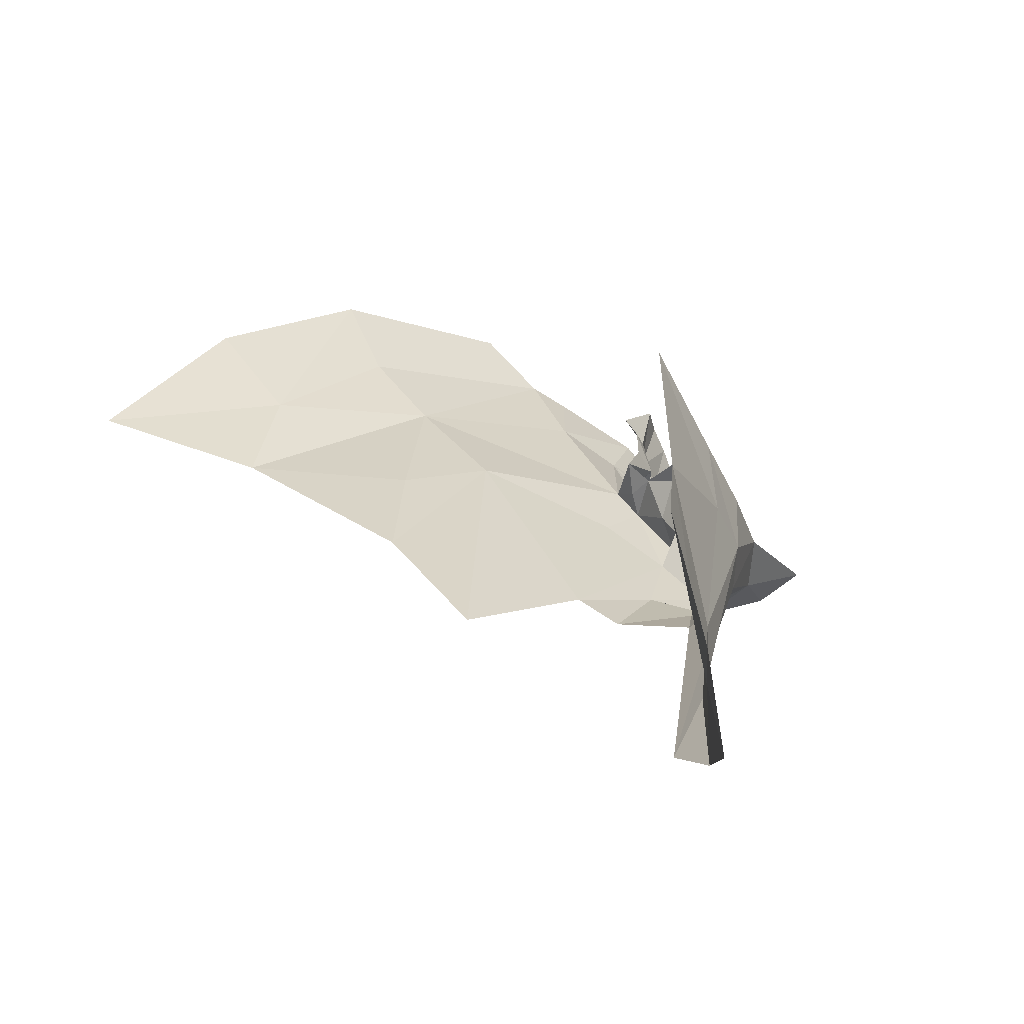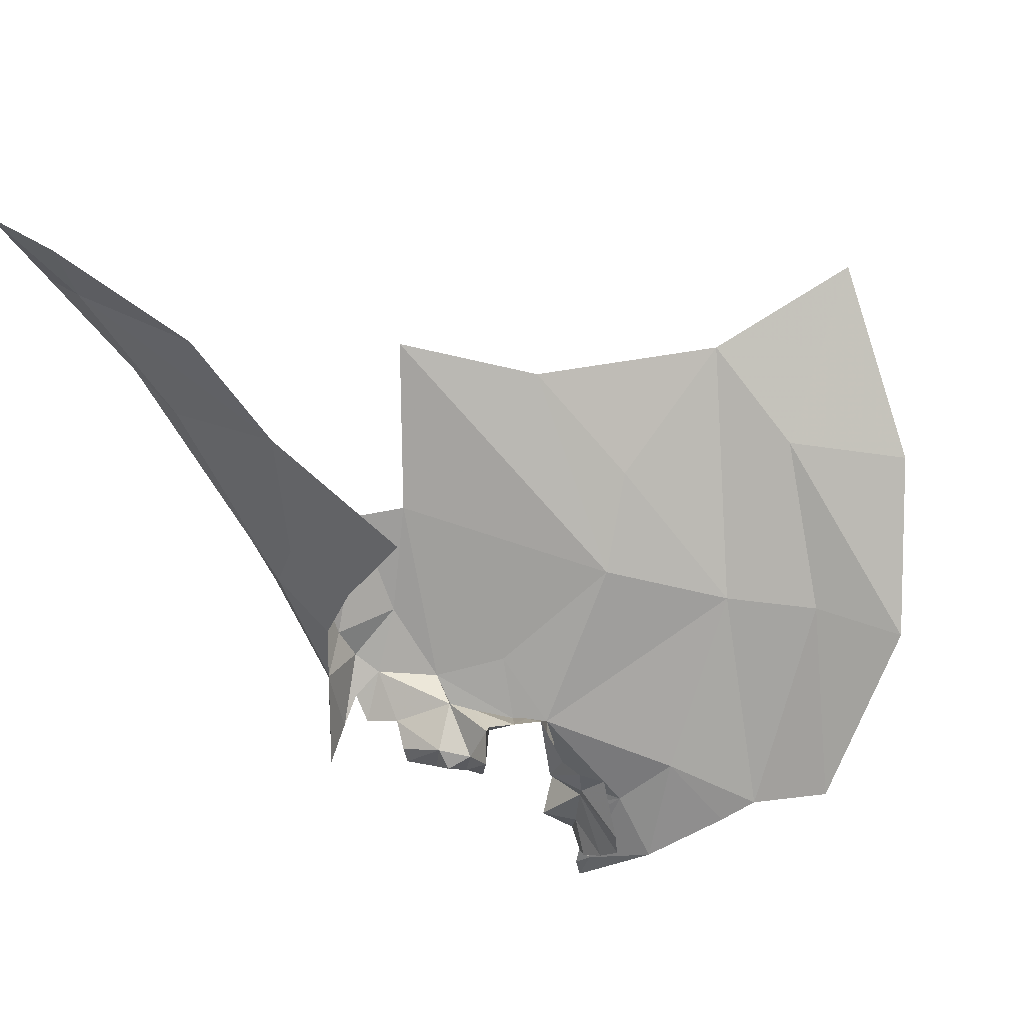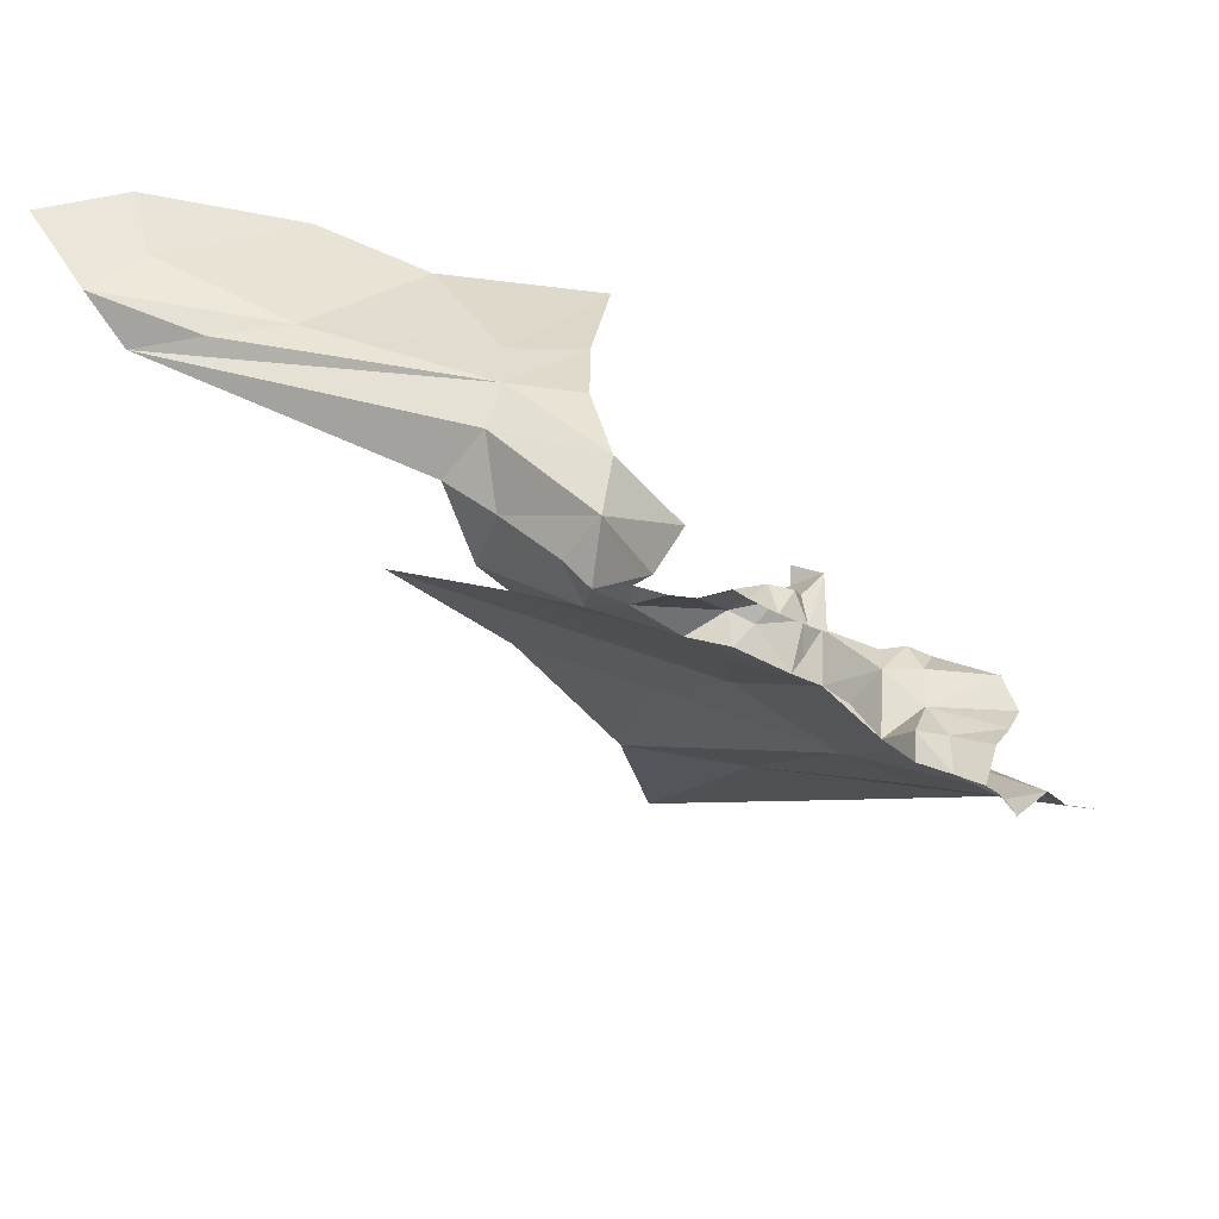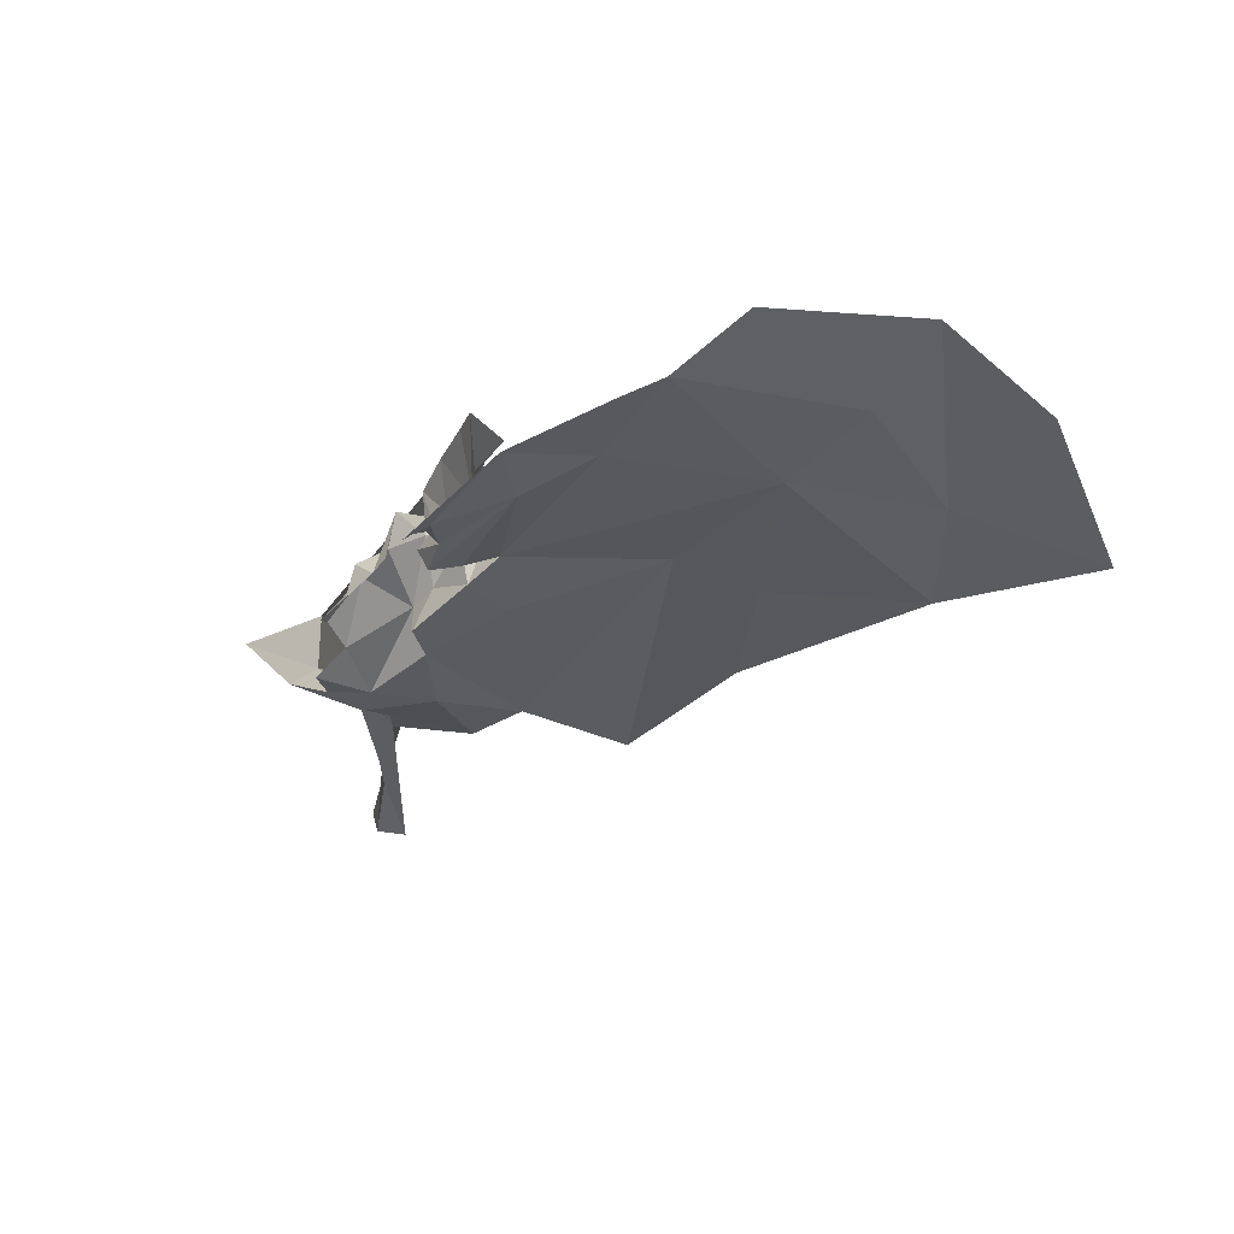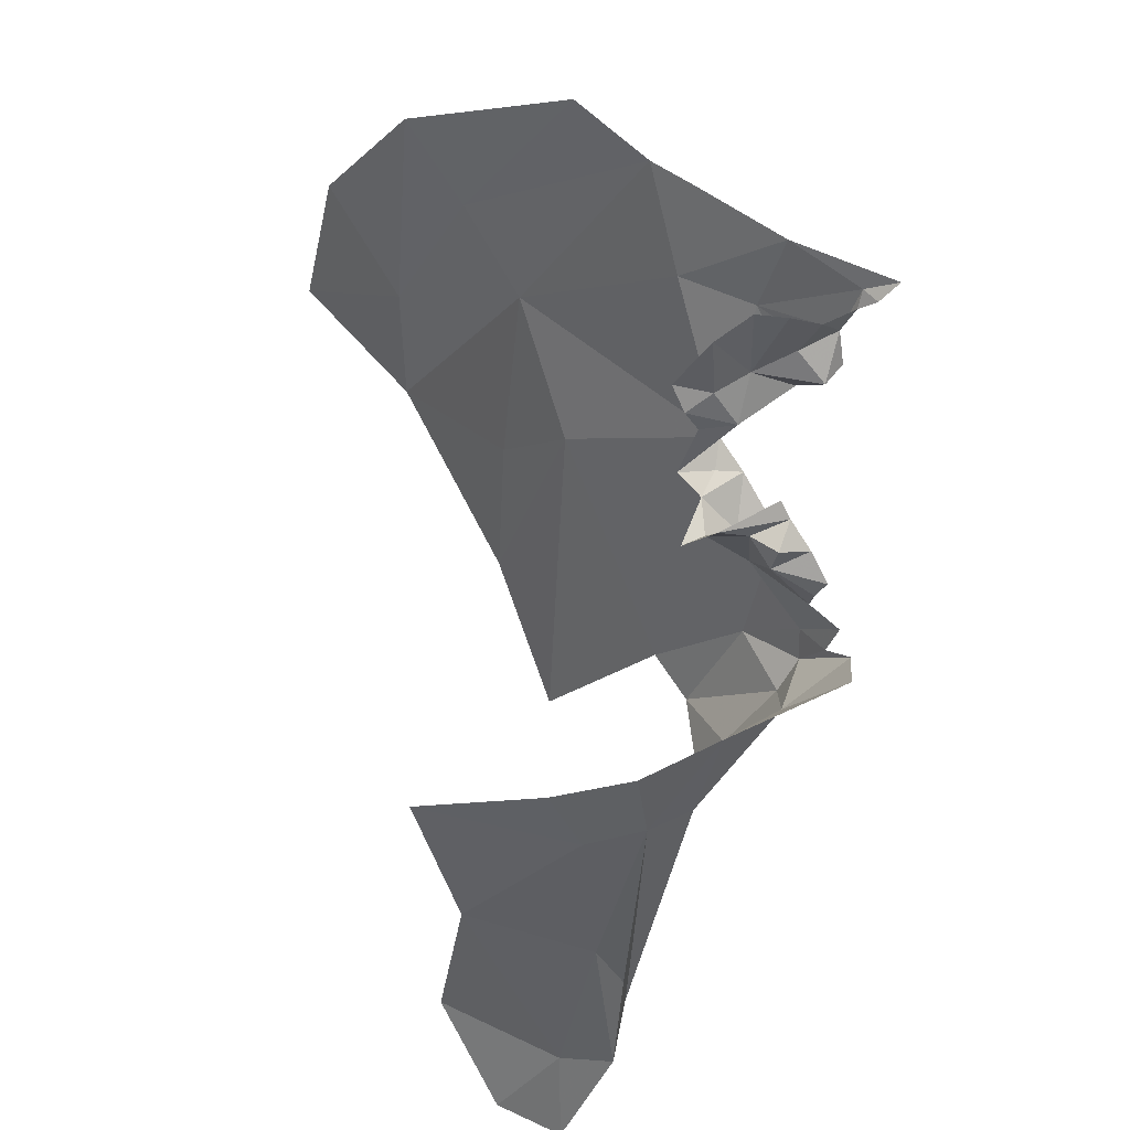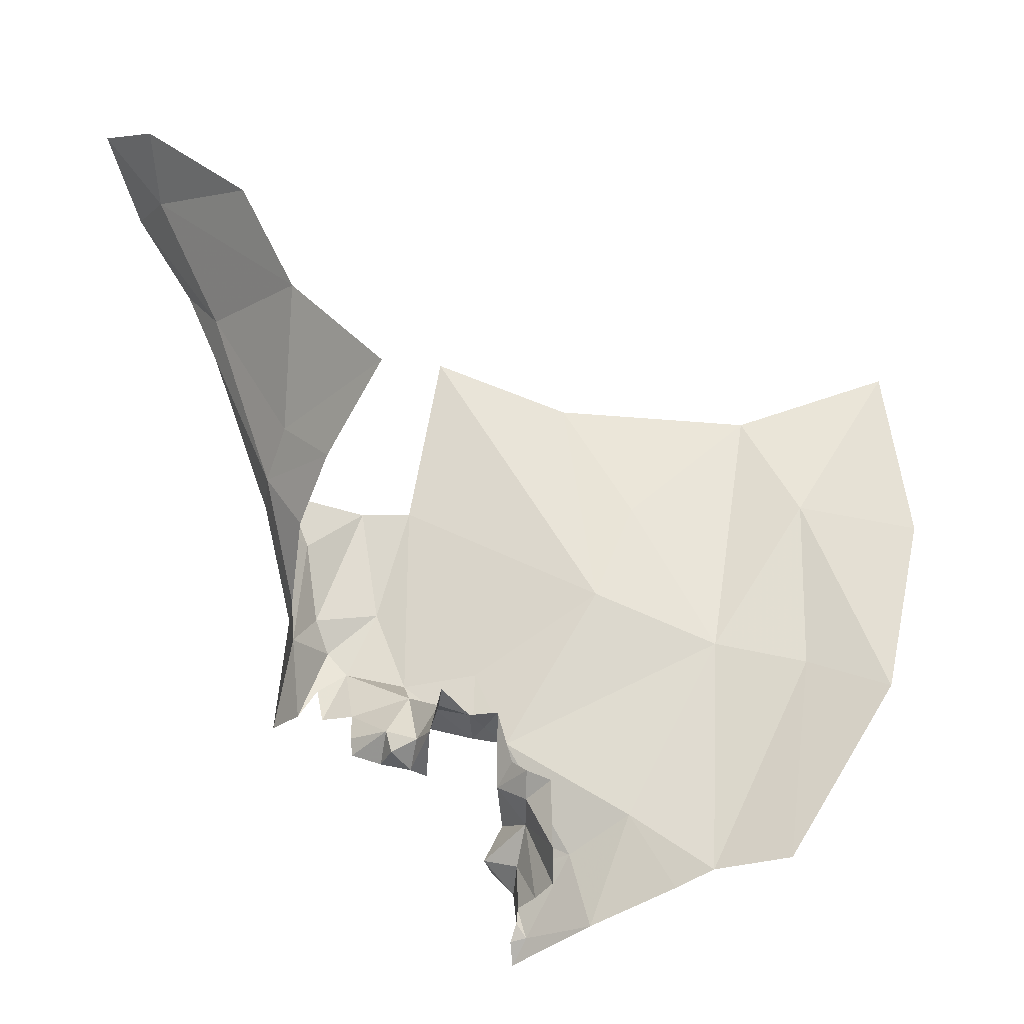
<metadata>
{"format":"obj","ext":"obj","renderer":"f3d","projection":"perspective","resolution":1024,"background":"white","views":[{"elev":46.5,"azim":-149.5,"up":"+Y"},{"elev":75.8,"azim":-17.0,"up":"+Y"},{"elev":-33.1,"azim":-66.0,"up":"+Y"},{"elev":-50.2,"azim":20.9,"up":"+Y"},{"elev":73.9,"azim":-121.7,"up":"+Z"},{"elev":37.9,"azim":-4.6,"up":"+Y"}]}
</metadata>
<code>
v 2.856 1.765 0.8938
v 2.825 1.752 0.8254
v 2.773 1.794 0.7323
v 2.801 1.84 0.775
v 2.941 1.857 0.9759
v 2.922 1.538 1.147
v 2.9 1.637 1.053
v 2.924 1.596 1.156
v 2.94 1.579 1.045
v 2.974 1.486 1.147
v 2.947 1.467 1.192
v 2.978 1.479 1.203
v 3.135 1.453 1.272
v 3.119 1.468 1.306
v 3.125 1.407 1.3
v 3.033 1.485 1.169
v 3.049 1.582 1.004
v 3.009 1.519 1.092
v 2.905 1.683 1.065
v 2.968 1.748 1.115
v 2.925 1.738 1.054
v 3.025 1.853 1.109
v 2.816 1.754 0.7528
v 2.922 1.614 1.003
v 3.106 1.502 1.175
v 3.235 1.565 1.13
v 3.352 1.54 1.19
v 3.281 1.603 1.042
v 3.111 1.492 1.243
v 3.099 1.47 1.235
v 3.096 1.516 1.249
v 2.899 1.491 1.227
v 3.146 1.477 1.333
v 3.167 1.468 1.39
v 3.145 1.441 1.332
v 3.133 1.474 1.25
v 3.249 1.447 1.332
v 3.326 1.428 1.394
v 3.22 1.649 0.9238
v 2.999 1.579 0.9974
v 3.037 1.503 1.205
v 3.012 1.501 1.25
v 2.976 1.478 1.234
v 2.977 1.466 1.246
v 3.127 1.315 1.403
v 3.203 1.374 1.411
v 3.141 1.341 1.391
v 3.126 1.337 1.391
v 3.135 1.497 1.3
v 3.124 1.523 1.255
v 3.132 1.351 1.38
v 3.166 1.431 1.403
v 3.17 1.502 1.334
v 3.512 1.557 1.284
v 3.456 1.611 1.063
v 3.438 1.545 1.228
v 3.398 1.456 1.411
v 3.288 1.411 1.401
v 3.147 1.503 1.319
v 3.112 1.372 1.33
v 3.131 1.365 1.355
v 3.188 1.408 1.345
v 2.923 1.472 1.189
v 3.135 1.404 1.353
v 3.104 1.395 1.335
v 3.065 1.532 1.25
v 3.042 1.504 1.267
v 3.055 1.528 1.283
v 2.956 1.496 1.123
v 2.945 1.524 1.101
v 3.566 1.619 1.115
v 3.04 1.468 1.208
v 3.061 1.5 1.22
v 2.944 1.481 1.163
v 3.149 1.407 1.399
v 2.743 1.874 0.6884
v 2.796 1.914 0.7553
v 3.005 1.466 1.261
v 3.016 1.492 1.271
v 3.133 1.385 1.391
v 3.41 1.638 0.9474
v 3.092 1.671 0.8575
v 2.895 1.912 0.8788
v 3.566 1.661 0.9102
v 3.035 1.468 1.274
v 2.937 1.675 1.129
v 3.069 1.554 1.25
v 3.05 1.469 1.284
f 1 2 3
f 4 5 1
f 6 7 8
f 6 9 7
f 10 11 12
f 13 14 15
f 16 17 18
f 8 7 19
f 20 21 22
f 23 7 24
f 23 19 7
f 25 17 16
f 26 27 28
f 29 30 31
f 8 32 6
f 33 34 35
f 27 36 37
f 27 37 38
f 28 39 26
f 40 18 17
f 19 21 20
f 19 1 21
f 41 12 42
f 41 10 12
f 24 7 9
f 42 43 44
f 45 46 47
f 45 47 48
f 49 14 50
f 51 48 47
f 34 52 35
f 16 30 25
f 34 33 53
f 54 55 56
f 54 56 57
f 37 58 38
f 27 38 56
f 59 53 33
f 60 61 62
f 63 6 32
f 64 61 65
f 23 3 2
f 5 22 21
f 66 67 68
f 64 65 35
f 69 18 70
f 10 16 18
f 69 10 18
f 65 15 35
f 36 13 15
f 54 71 55
f 56 55 27
f 30 16 72
f 41 72 16
f 41 73 72
f 63 69 6
f 63 74 69
f 40 70 18
f 75 35 52
f 76 4 3
f 76 77 4
f 42 78 79
f 42 44 78
f 40 9 70
f 40 24 9
f 80 64 75
f 55 81 27
f 66 41 67
f 66 73 41
f 60 65 61
f 29 31 50
f 36 26 25
f 36 25 30
f 39 82 26
f 12 43 42
f 83 4 77
f 83 5 4
f 46 58 37
f 46 37 62
f 14 13 36
f 14 36 50
f 35 14 33
f 35 75 64
f 33 14 59
f 39 28 81
f 67 42 79
f 28 27 81
f 4 1 3
f 47 46 62
f 41 16 10
f 47 62 61
f 15 65 60
f 15 60 62
f 61 80 51
f 61 51 47
f 56 38 57
f 64 80 61
f 59 14 49
f 14 35 15
f 19 2 1
f 19 23 2
f 82 17 26
f 84 81 55
f 6 70 9
f 6 69 70
f 30 29 36
f 84 55 71
f 10 74 11
f 10 69 74
f 21 1 5
f 25 26 17
f 36 29 50
f 27 26 36
f 67 85 68
f 79 78 85
f 36 15 62
f 79 85 67
f 36 62 37
f 72 73 30
f 19 86 8
f 19 20 86
f 41 42 67
f 31 66 87
f 31 73 66
f 87 66 68
f 73 31 30
f 68 85 88

</code>
